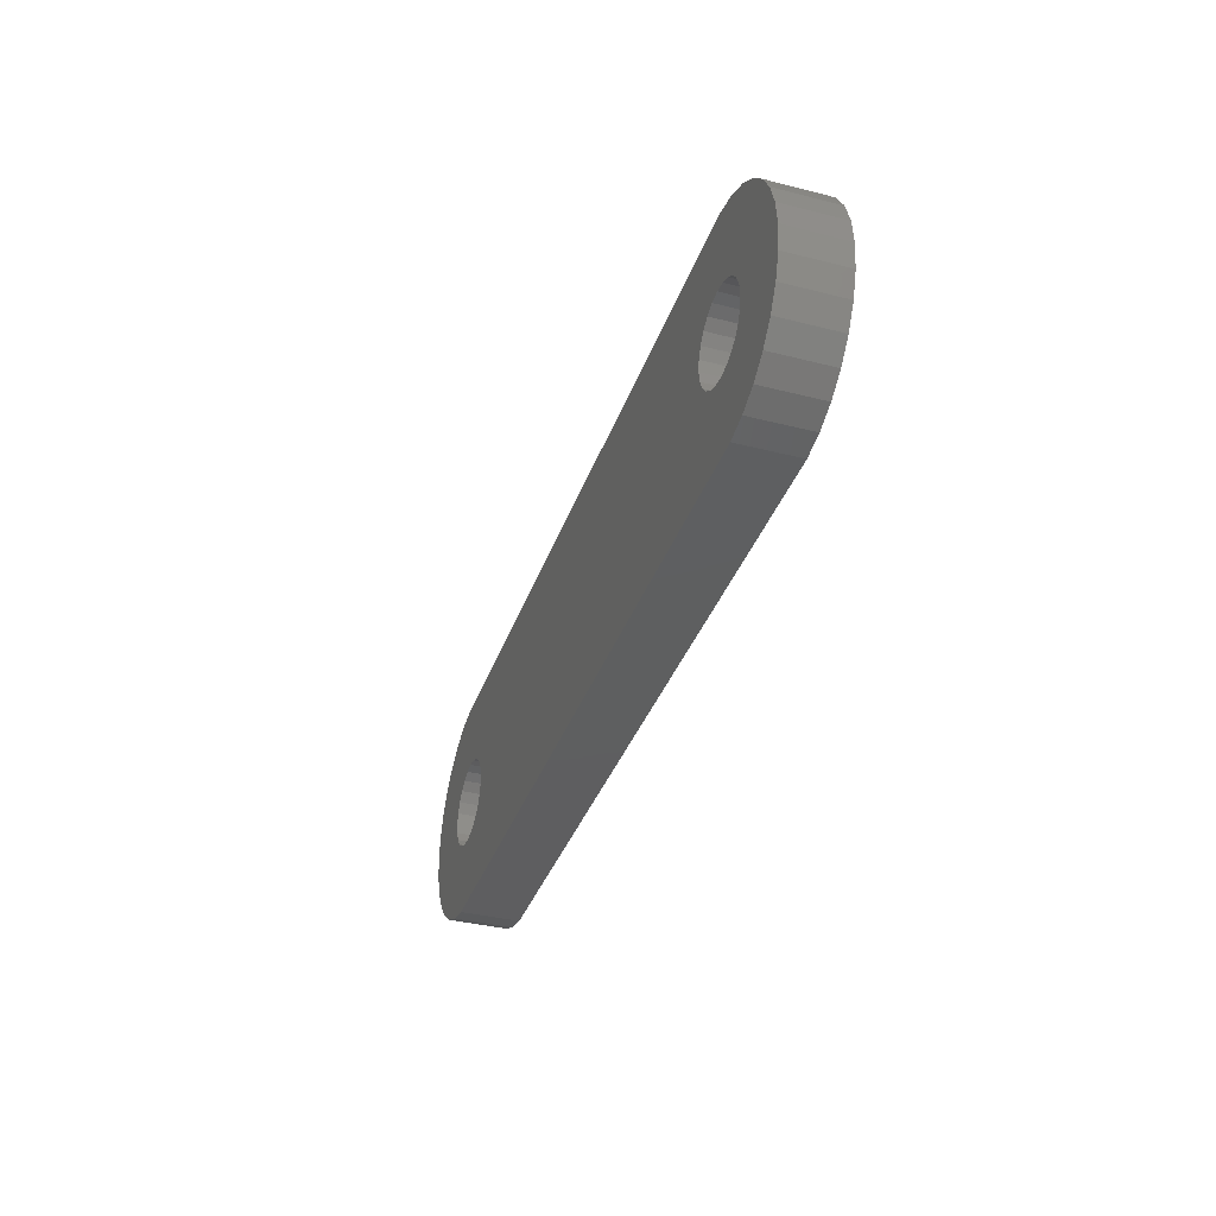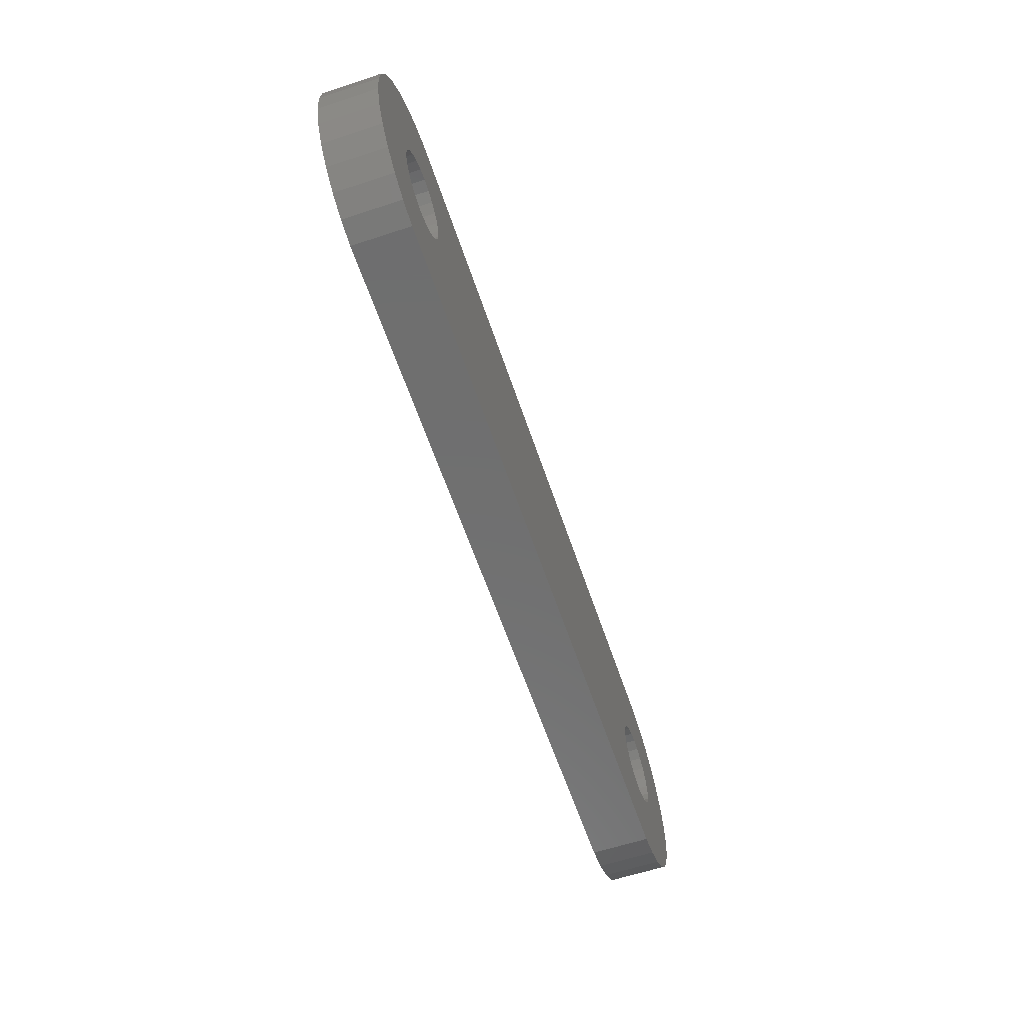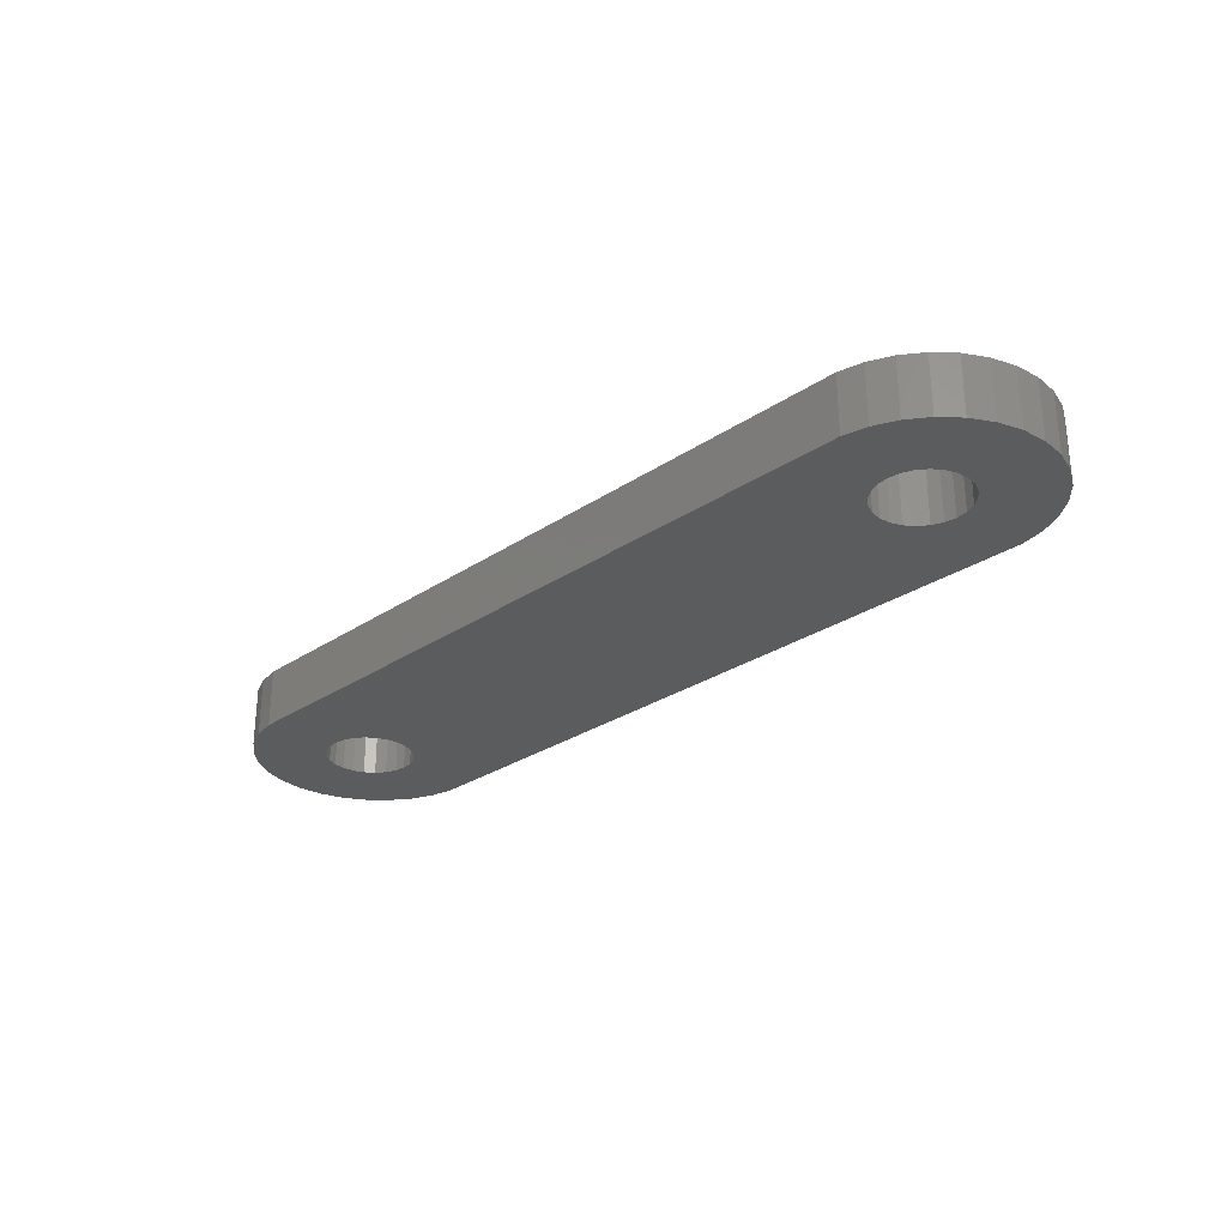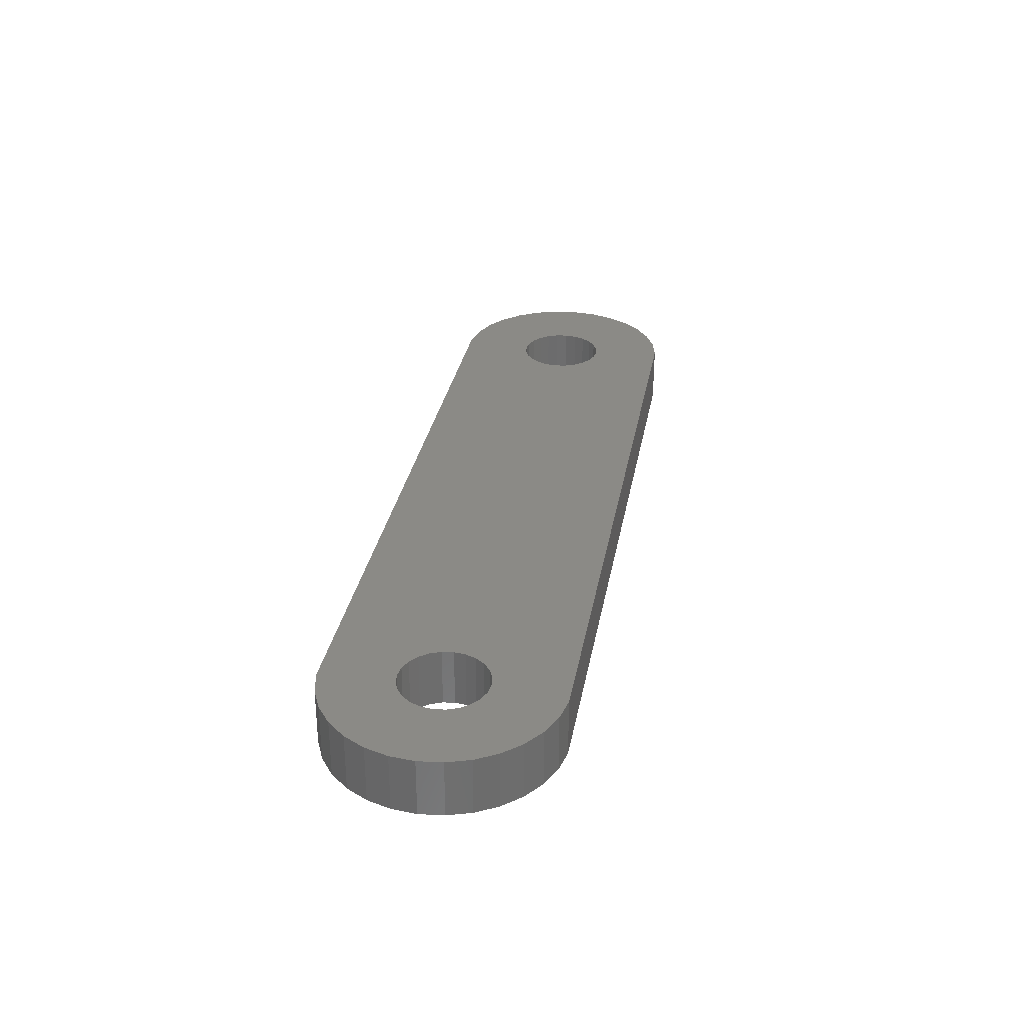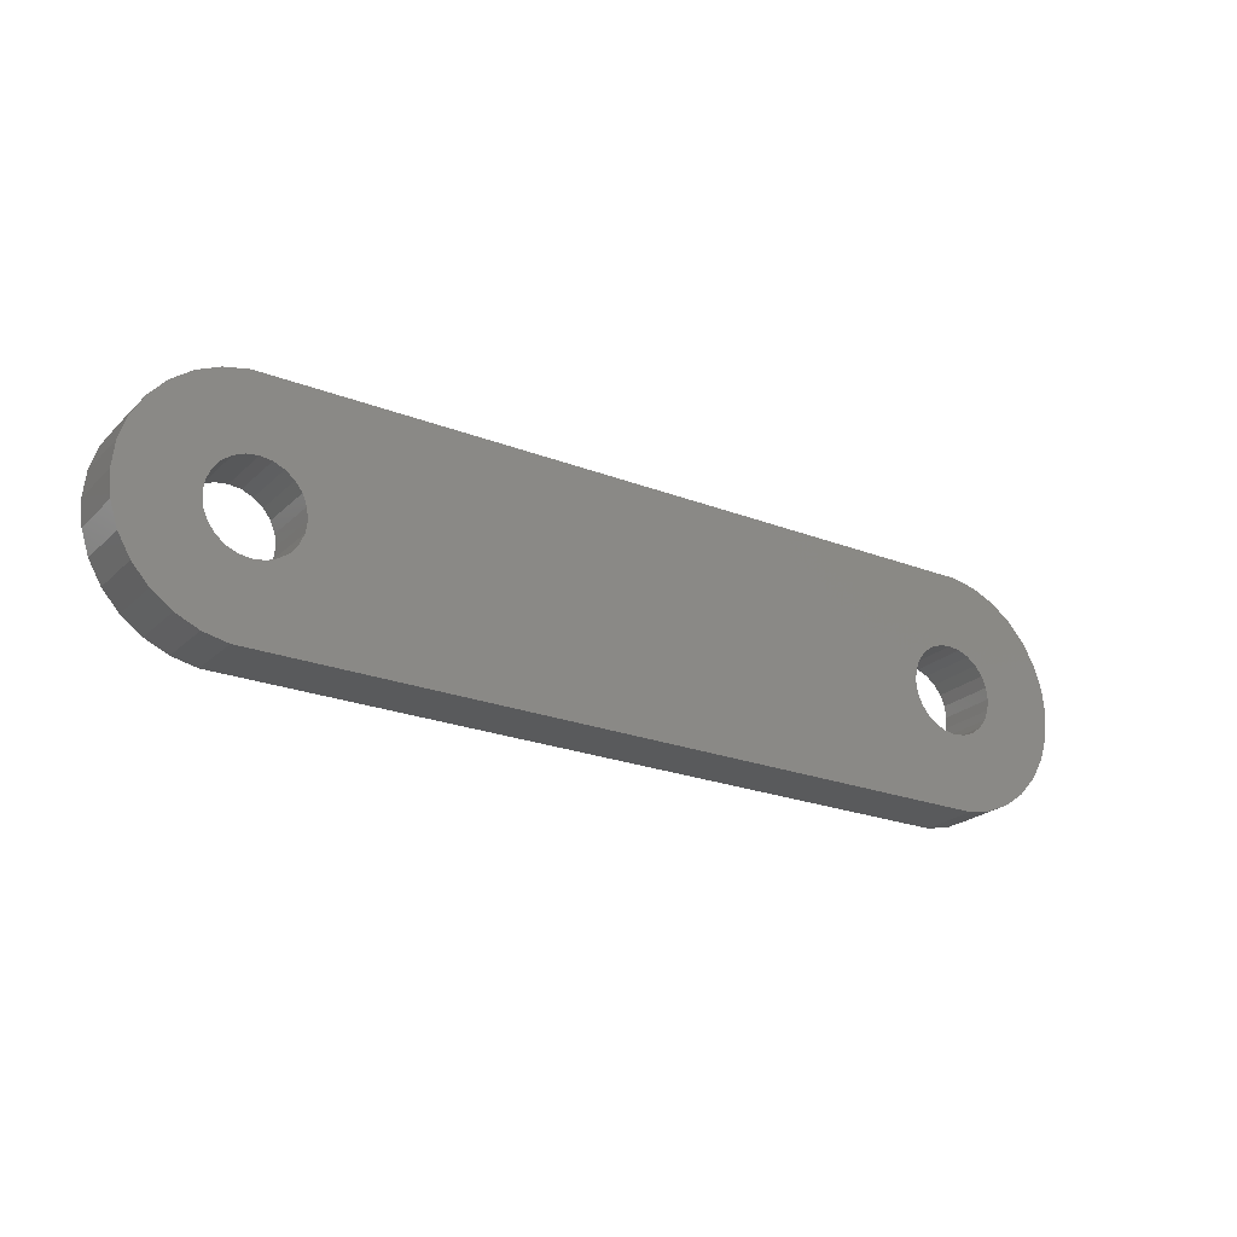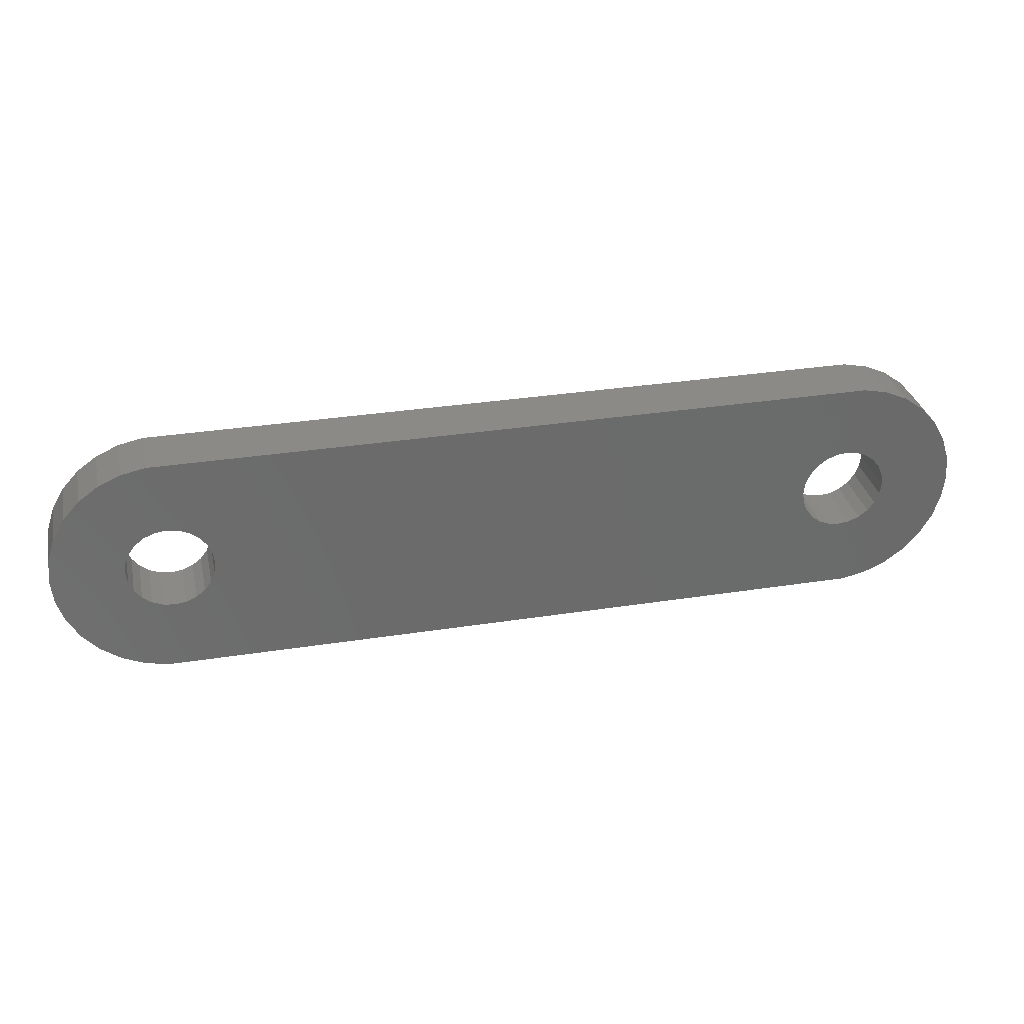
<metadata>
{"format":"stl","ext":"stl","renderer":"f3d","projection":"perspective","resolution":1024,"background":"white","views":[{"elev":-36.5,"azim":-108.3,"up":"+Y"},{"elev":-60.9,"azim":-71.4,"up":"+Y"},{"elev":-27.9,"azim":45.6,"up":"+Z"},{"elev":30.9,"azim":-79.9,"up":"+Z"},{"elev":-23.2,"azim":146.7,"up":"+Y"},{"elev":32.3,"azim":-12.3,"up":"+Y"}]}
</metadata>
<code>
# stl→obj: 156 verts, 316 faces
v -16 83 0
v -15.91 83.83 2
v -15.91 83.83 0
v -16 83 2
v 15.91 82.17 2
v 16 83 0
v 16 83 2
v 15.91 82.17 0
v -13.24 79.2 0
v -12.42 79.02 2
v -13.24 79.2 2
v -12.42 79.02 0
v 12.42 79.02 2
v 12.42 79.02 0
v 13.5 83 0
v 13.45 82.61 0
v 15.65 81.37 0
v 15.91 83.83 0
v 13.3 82.25 0
v 15.24 80.65 0
v 13.45 83.39 0
v 13.06 81.94 0
v 14.68 80.03 0
v 15.65 84.63 0
v 12.75 81.7 0
v 14 79.54 0
v 13.3 83.75 0
v 15.24 85.35 0
v 13.24 79.2 0
v 12.39 81.55 0
v 12 81.5 0
v 11.61 81.55 0
v 11.25 81.7 0
v 10.94 81.94 0
v 10.7 82.25 0
v 10.55 82.61 0
v -10.5 83 0
v 10.5 83 0
v -10.55 82.61 0
v -10.7 82.25 0
v -10.94 81.94 0
v -11.25 81.7 0
v -11.61 81.55 0
v -12 81.5 0
v -12.39 81.55 0
v -12.75 81.7 0
v -14 79.54 0
v -14.68 80.03 0
v -13.06 81.94 0
v -15.24 80.65 0
v -13.3 82.25 0
v 13.06 84.06 0
v 14.68 85.97 0
v 12.75 84.3 0
v 14 86.46 0
v 13.24 86.8 0
v 12.39 84.45 0
v 12.42 86.98 0
v 12 84.5 0
v 11.61 84.45 0
v 11.25 84.3 0
v 10.94 84.06 0
v 10.7 83.75 0
v 10.55 83.39 0
v -10.55 83.39 0
v -10.7 83.75 0
v -12.42 86.98 0
v -10.94 84.06 0
v -11.25 84.3 0
v -11.61 84.45 0
v -12 84.5 0
v -12.39 84.45 0
v -13.24 86.8 0
v -12.75 84.3 0
v -14.68 85.97 0
v -13.06 84.06 0
v -15.24 85.35 0
v -13.3 83.75 0
v -15.65 84.63 0
v -13.45 83.39 0
v -13.5 83 0
v -15.65 81.37 0
v -14 86.46 0
v -13.45 82.61 0
v -15.91 82.17 0
v -12.42 86.98 2
v 12.42 86.98 2
v 13.24 79.2 2
v -15.91 82.17 2
v -15.65 84.63 2
v 13.5 83 2
v 15.91 83.83 2
v 13.45 83.39 2
v 15.65 84.63 2
v 13.3 83.75 2
v 15.24 85.35 2
v 13.45 82.61 2
v 13.06 84.06 2
v 14.68 85.97 2
v 15.65 81.37 2
v 12.75 84.3 2
v 14 86.46 2
v 13.3 82.25 2
v 15.24 80.65 2
v 13.24 86.8 2
v 12.39 84.45 2
v 12 84.5 2
v 11.61 84.45 2
v 11.25 84.3 2
v 10.94 84.06 2
v 10.7 83.75 2
v 10.55 83.39 2
v -10.5 83 2
v 10.5 83 2
v -10.55 83.39 2
v -10.7 83.75 2
v -10.94 84.06 2
v -11.25 84.3 2
v -11.61 84.45 2
v -12 84.5 2
v -12.39 84.45 2
v -13.24 86.8 2
v -12.75 84.3 2
v -14 86.46 2
v -14.68 85.97 2
v -13.06 84.06 2
v -15.24 85.35 2
v -13.3 83.75 2
v 13.06 81.94 2
v 14.68 80.03 2
v 12.75 81.7 2
v 14 79.54 2
v 12.39 81.55 2
v 12 81.5 2
v 11.61 81.55 2
v 11.25 81.7 2
v 10.94 81.94 2
v 10.7 82.25 2
v 10.55 82.61 2
v -10.55 82.61 2
v -10.7 82.25 2
v -10.94 81.94 2
v -11.25 81.7 2
v -11.61 81.55 2
v -12 81.5 2
v -12.39 81.55 2
v -12.75 81.7 2
v -14.68 80.03 2
v -13.06 81.94 2
v -15.24 80.65 2
v -13.3 82.25 2
v -15.65 81.37 2
v -13.45 82.61 2
v -13.5 83 2
v -14 79.54 2
v -13.45 83.39 2
f 1 2 3
f 2 1 4
f 5 6 7
f 6 5 8
f 9 10 11
f 10 9 12
f 12 13 10
f 13 12 14
f 15 6 8
f 16 8 17
f 6 15 18
f 19 17 20
f 21 18 15
f 22 20 23
f 18 21 24
f 25 23 26
f 27 24 21
f 24 27 28
f 8 16 15
f 17 19 16
f 25 26 29
f 20 22 19
f 23 25 22
f 30 29 14
f 29 30 25
f 14 31 30
f 14 32 31
f 14 33 32
f 14 34 33
f 14 35 34
f 36 37 38
f 39 36 35
f 40 35 14
f 36 39 37
f 35 40 39
f 12 40 14
f 40 12 41
f 41 12 42
f 42 12 43
f 43 12 44
f 12 45 44
f 9 45 12
f 45 9 46
f 47 46 9
f 48 46 47
f 46 48 49
f 50 49 48
f 49 50 51
f 52 28 27
f 28 52 53
f 54 53 52
f 53 54 55
f 55 54 56
f 57 56 54
f 56 57 58
f 59 58 57
f 60 58 59
f 61 58 60
f 62 58 61
f 63 58 62
f 37 64 38
f 65 64 37
f 64 65 63
f 66 63 65
f 63 66 58
f 67 66 68
f 67 68 69
f 67 69 70
f 67 70 71
f 66 67 58
f 72 67 71
f 73 72 74
f 75 74 76
f 72 73 67
f 77 76 78
f 79 78 80
f 3 80 81
f 82 51 50
f 74 83 73
f 51 82 84
f 74 75 83
f 85 84 82
f 76 77 75
f 84 85 81
f 78 79 77
f 1 81 85
f 80 3 79
f 81 1 3
f 58 86 87
f 86 58 67
f 14 88 13
f 88 14 29
f 85 4 1
f 4 85 89
f 3 90 79
f 90 3 2
f 91 7 92
f 93 92 94
f 7 91 5
f 95 94 96
f 97 5 91
f 98 96 99
f 5 97 100
f 101 99 102
f 103 100 97
f 100 103 104
f 92 93 91
f 94 95 93
f 101 102 105
f 96 98 95
f 99 101 98
f 106 105 87
f 105 106 101
f 87 107 106
f 87 108 107
f 87 109 108
f 87 110 109
f 87 111 110
f 112 113 114
f 115 112 111
f 116 111 87
f 112 115 113
f 111 116 115
f 86 116 87
f 116 86 117
f 117 86 118
f 118 86 119
f 119 86 120
f 86 121 120
f 122 121 86
f 121 122 123
f 124 123 122
f 125 123 124
f 123 125 126
f 127 126 125
f 126 127 128
f 129 104 103
f 104 129 130
f 131 130 129
f 130 131 132
f 132 131 88
f 133 88 131
f 88 133 13
f 134 13 133
f 135 13 134
f 136 13 135
f 137 13 136
f 138 13 137
f 113 139 114
f 140 139 113
f 139 140 138
f 141 138 140
f 138 141 13
f 10 141 142
f 10 142 143
f 10 143 144
f 10 144 145
f 141 10 13
f 146 10 145
f 11 146 147
f 148 147 149
f 146 11 10
f 150 149 151
f 152 151 153
f 89 153 154
f 90 128 127
f 147 155 11
f 128 90 156
f 147 148 155
f 2 156 90
f 149 150 148
f 156 2 154
f 151 152 150
f 4 154 2
f 153 89 152
f 154 4 89
f 50 152 82
f 152 50 150
f 47 11 155
f 11 47 9
f 48 150 50
f 150 48 148
f 100 8 5
f 8 100 17
f 26 130 132
f 130 26 23
f 94 28 96
f 28 94 24
f 77 125 75
f 125 77 127
f 79 127 77
f 127 79 90
f 82 89 85
f 89 82 152
f 48 155 148
f 155 48 47
f 104 17 100
f 17 104 20
f 130 20 104
f 20 130 23
f 56 87 105
f 87 56 58
f 7 18 92
f 18 7 6
f 83 125 124
f 125 83 75
f 73 124 122
f 124 73 83
f 67 122 86
f 122 67 73
f 29 132 88
f 132 29 26
f 55 105 102
f 105 55 56
f 92 24 94
f 24 92 18
f 53 102 99
f 102 53 55
f 96 53 99
f 53 96 28
f 37 115 65
f 115 37 113
f 71 119 120
f 119 71 70
f 156 78 128
f 78 156 80
f 66 117 68
f 117 66 116
f 65 116 66
f 116 65 115
f 74 121 123
f 121 74 72
f 128 76 126
f 76 128 78
f 76 123 126
f 123 76 74
f 69 117 118
f 117 69 68
f 70 118 119
f 118 70 69
f 154 80 156
f 80 154 81
f 72 120 121
f 120 72 71
f 40 140 39
f 140 40 141
f 149 51 151
f 51 149 49
f 42 144 143
f 144 42 43
f 41 143 142
f 143 41 42
f 39 113 37
f 113 39 140
f 43 145 144
f 145 43 44
f 153 81 154
f 81 153 84
f 45 147 146
f 147 45 46
f 151 84 153
f 84 151 51
f 46 149 147
f 149 46 49
f 41 141 40
f 141 41 142
f 44 146 145
f 146 44 45
f 15 93 21
f 93 15 91
f 60 107 108
f 107 60 59
f 30 134 133
f 134 30 31
f 25 133 131
f 133 25 30
f 33 137 136
f 137 33 34
f 54 98 101
f 98 54 52
f 21 95 27
f 95 21 93
f 111 62 110
f 62 111 63
f 61 108 109
f 108 61 60
f 138 36 139
f 36 138 35
f 27 98 52
f 98 27 95
f 59 106 107
f 106 59 57
f 57 101 106
f 101 57 54
f 112 63 111
f 63 112 64
f 114 64 112
f 64 114 38
f 139 38 114
f 38 139 36
f 62 109 110
f 109 62 61
f 16 91 15
f 91 16 97
f 19 97 16
f 97 19 103
f 32 136 135
f 136 32 33
f 137 35 138
f 35 137 34
f 22 131 129
f 131 22 25
f 31 135 134
f 135 31 32
f 22 103 19
f 103 22 129

</code>
